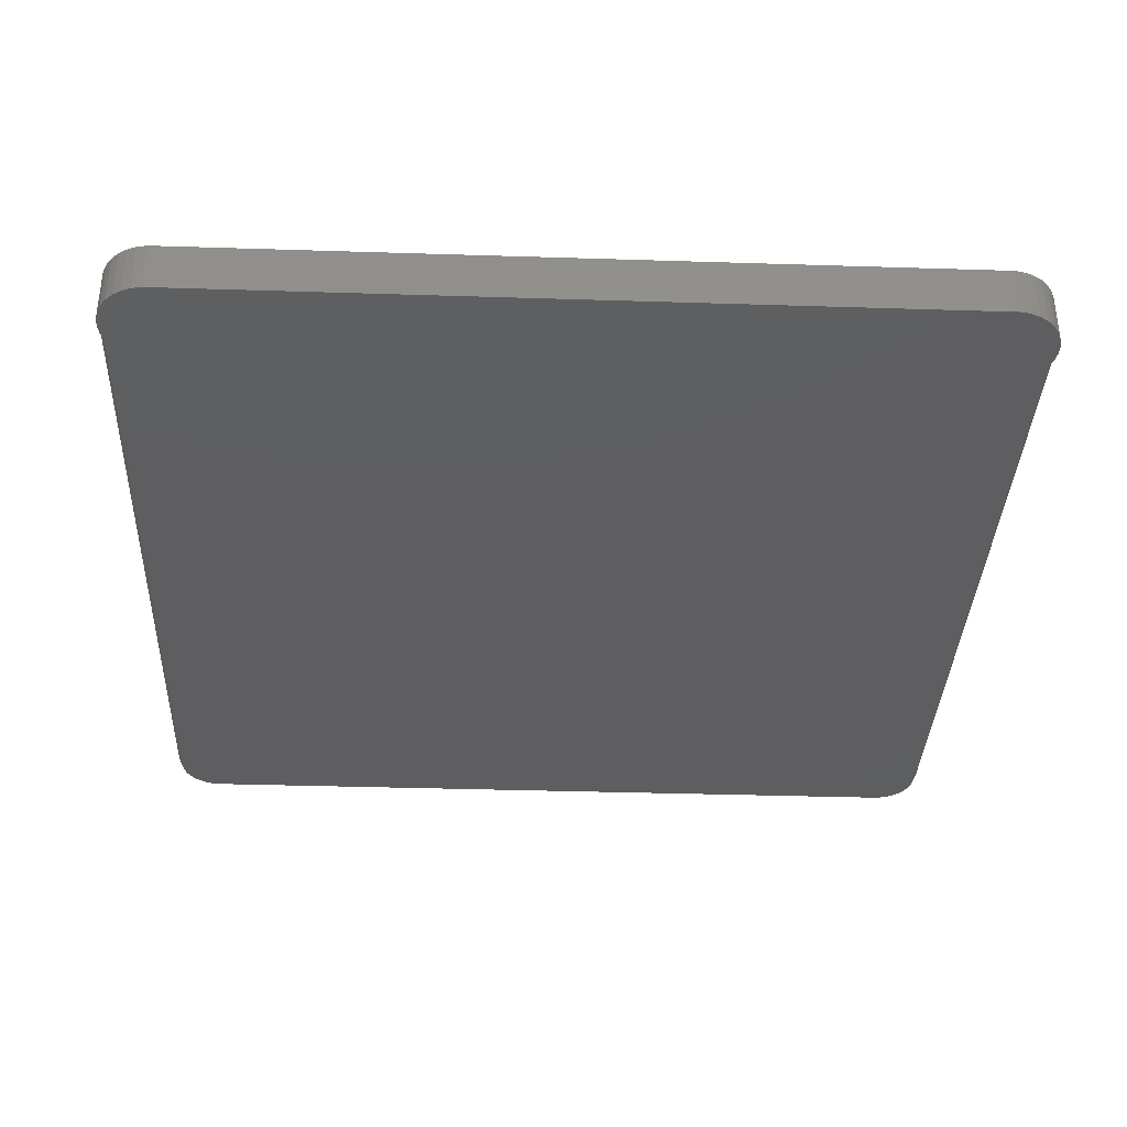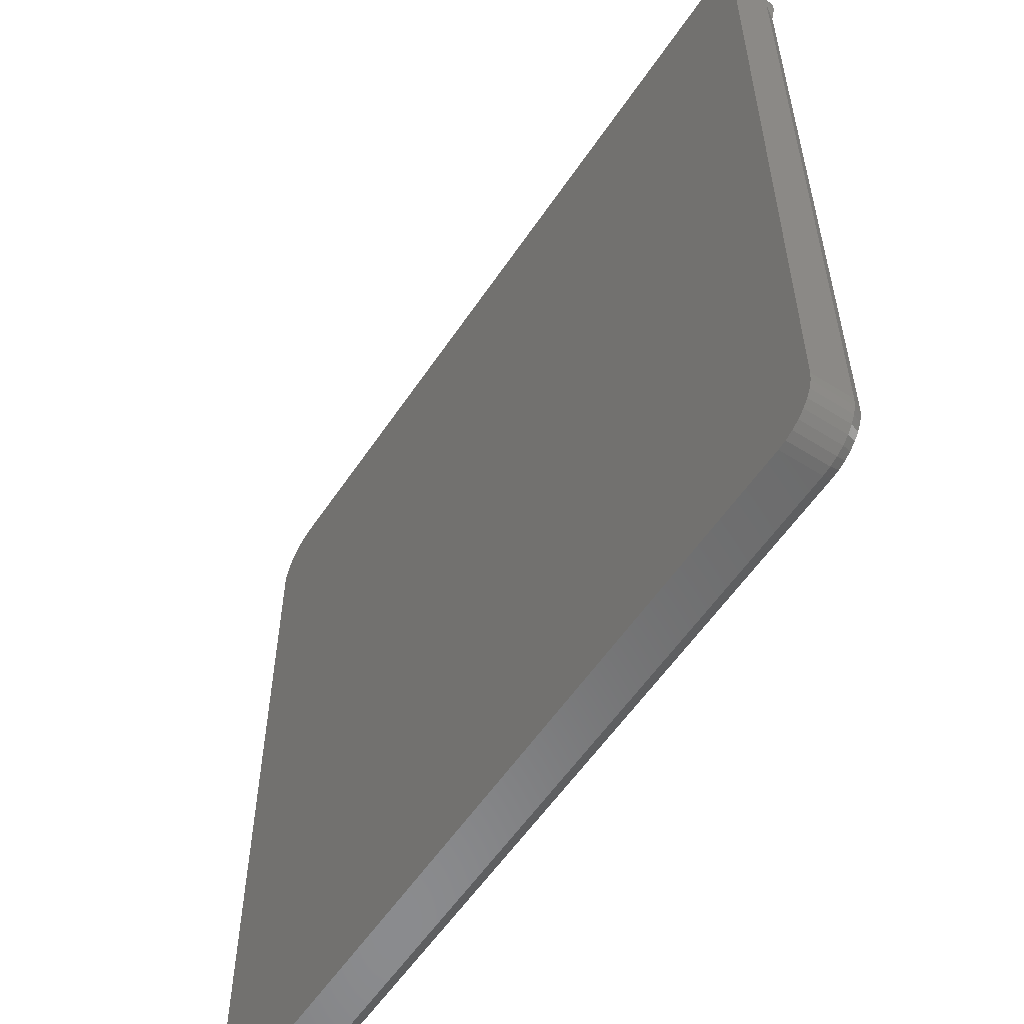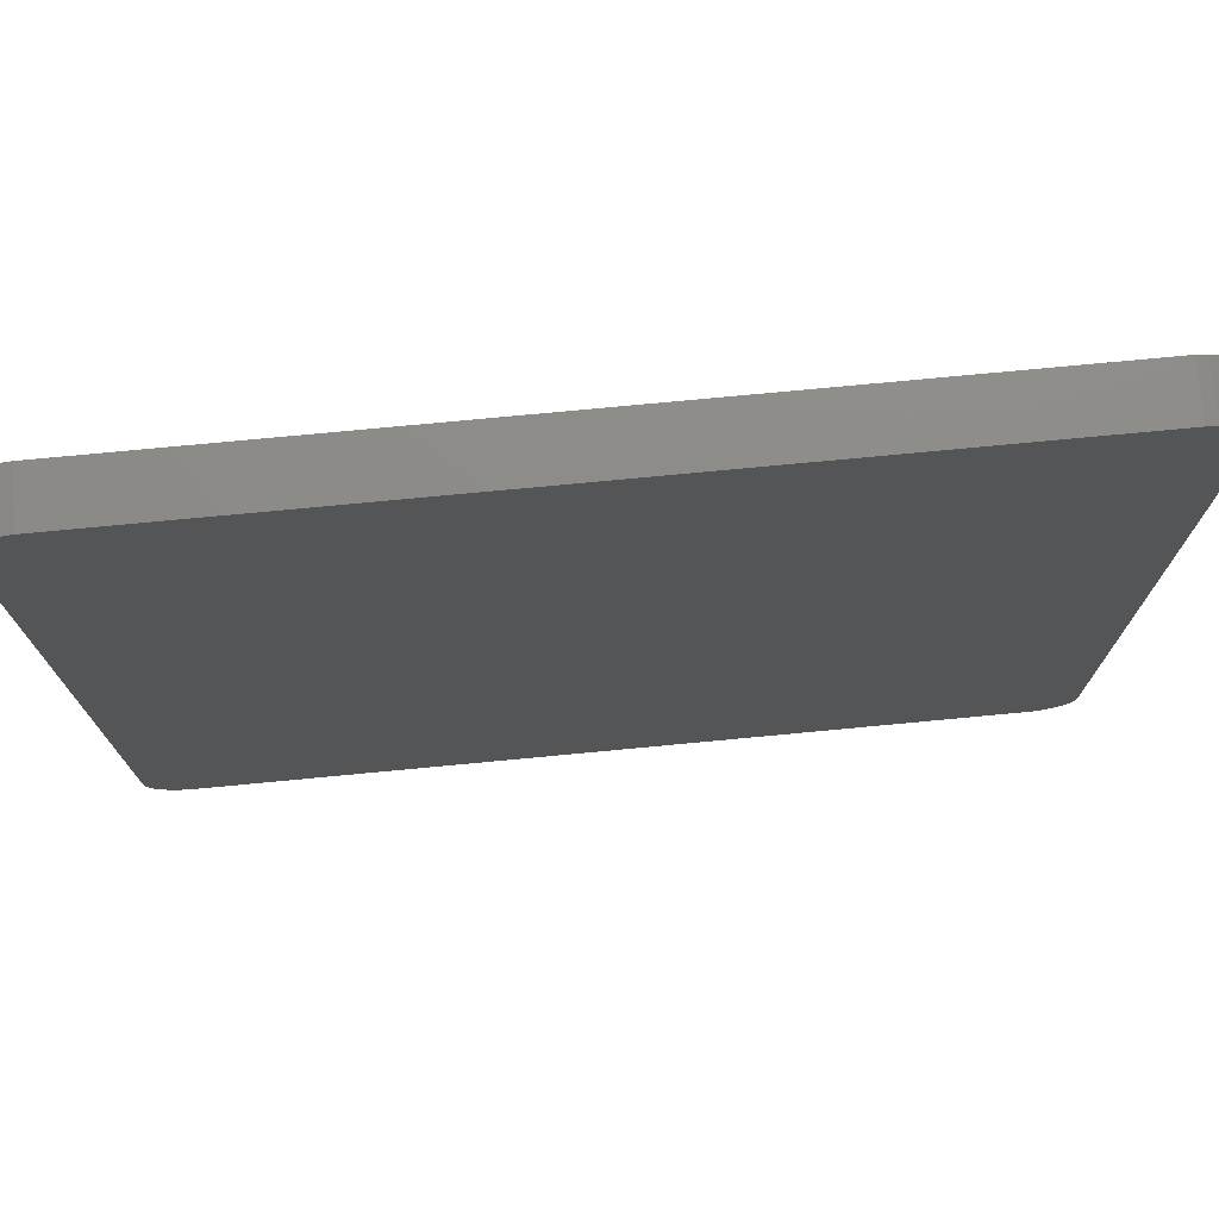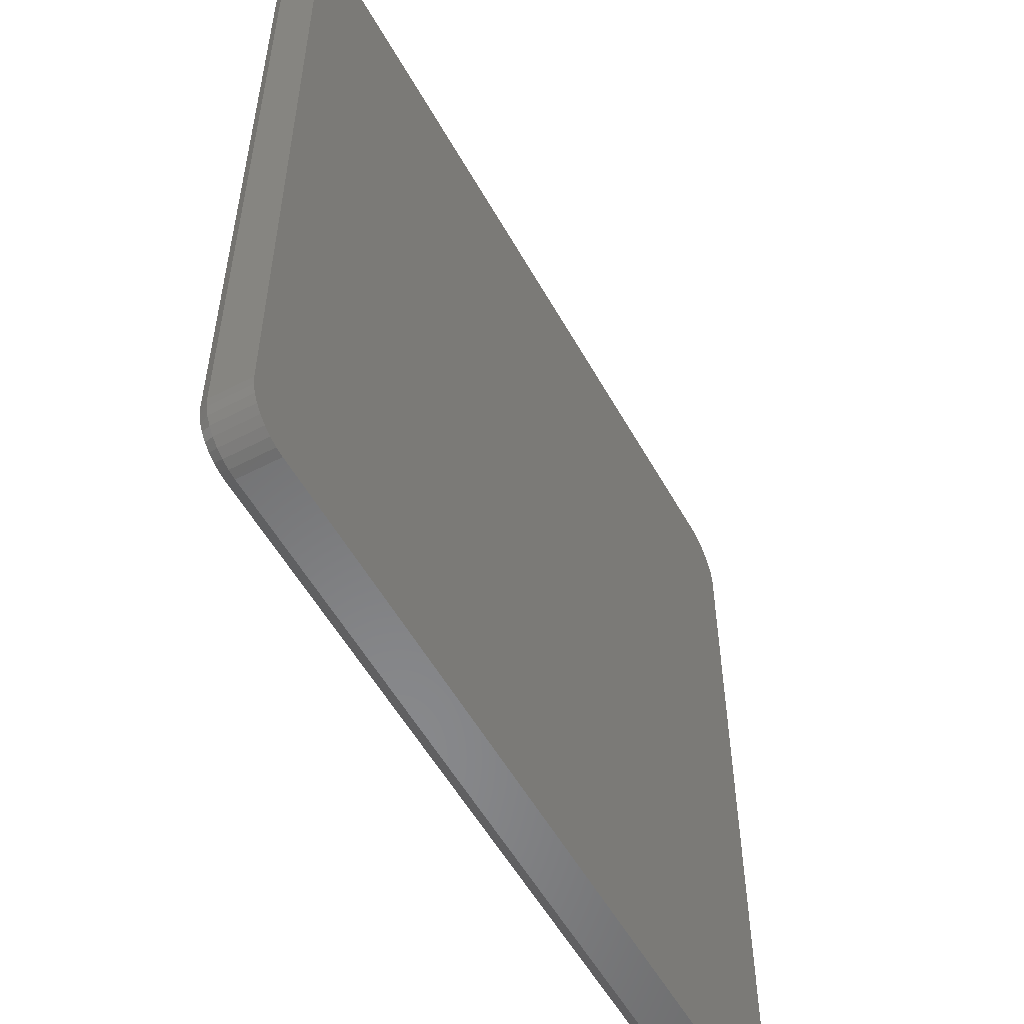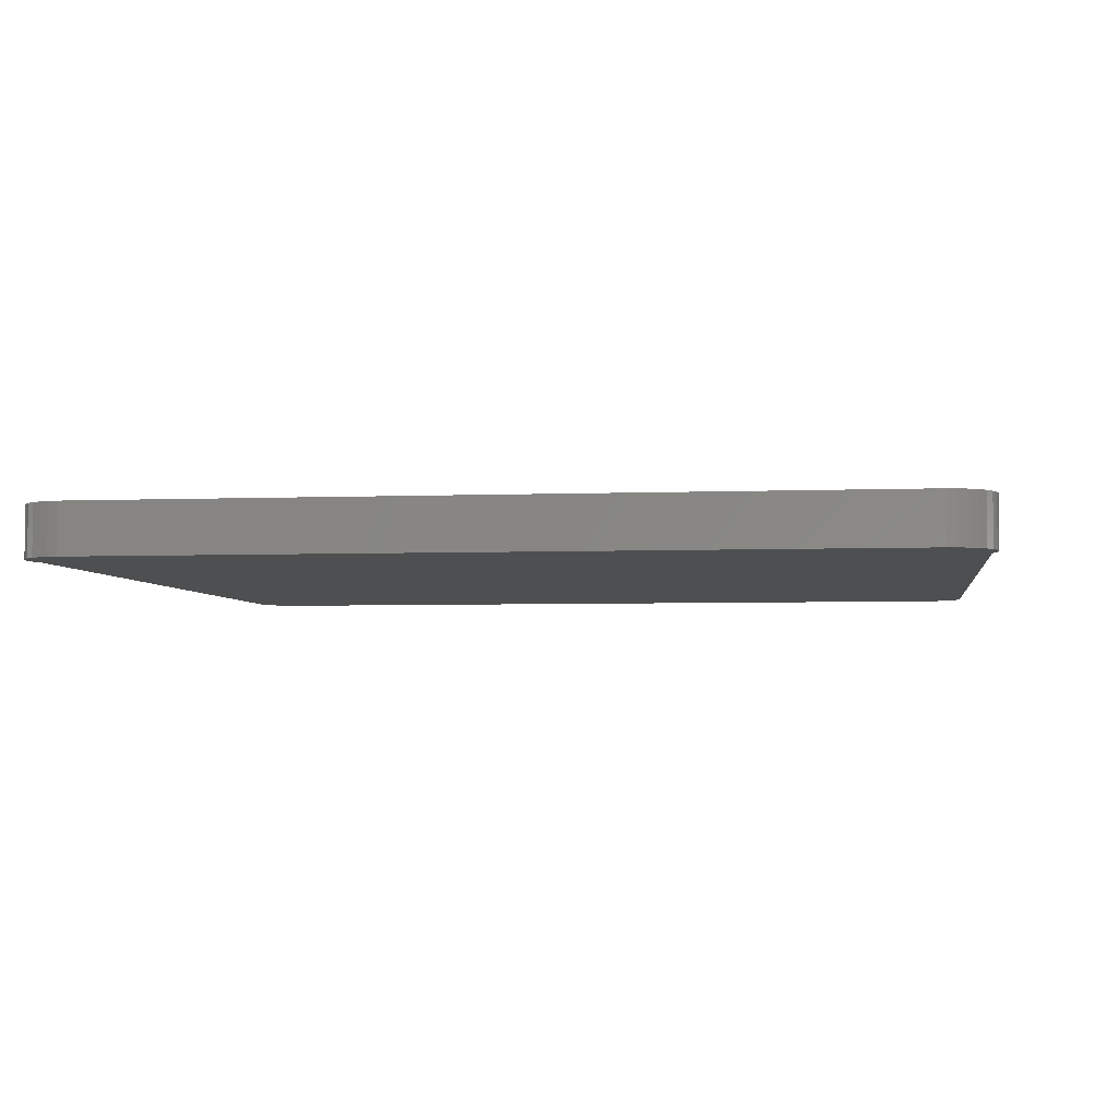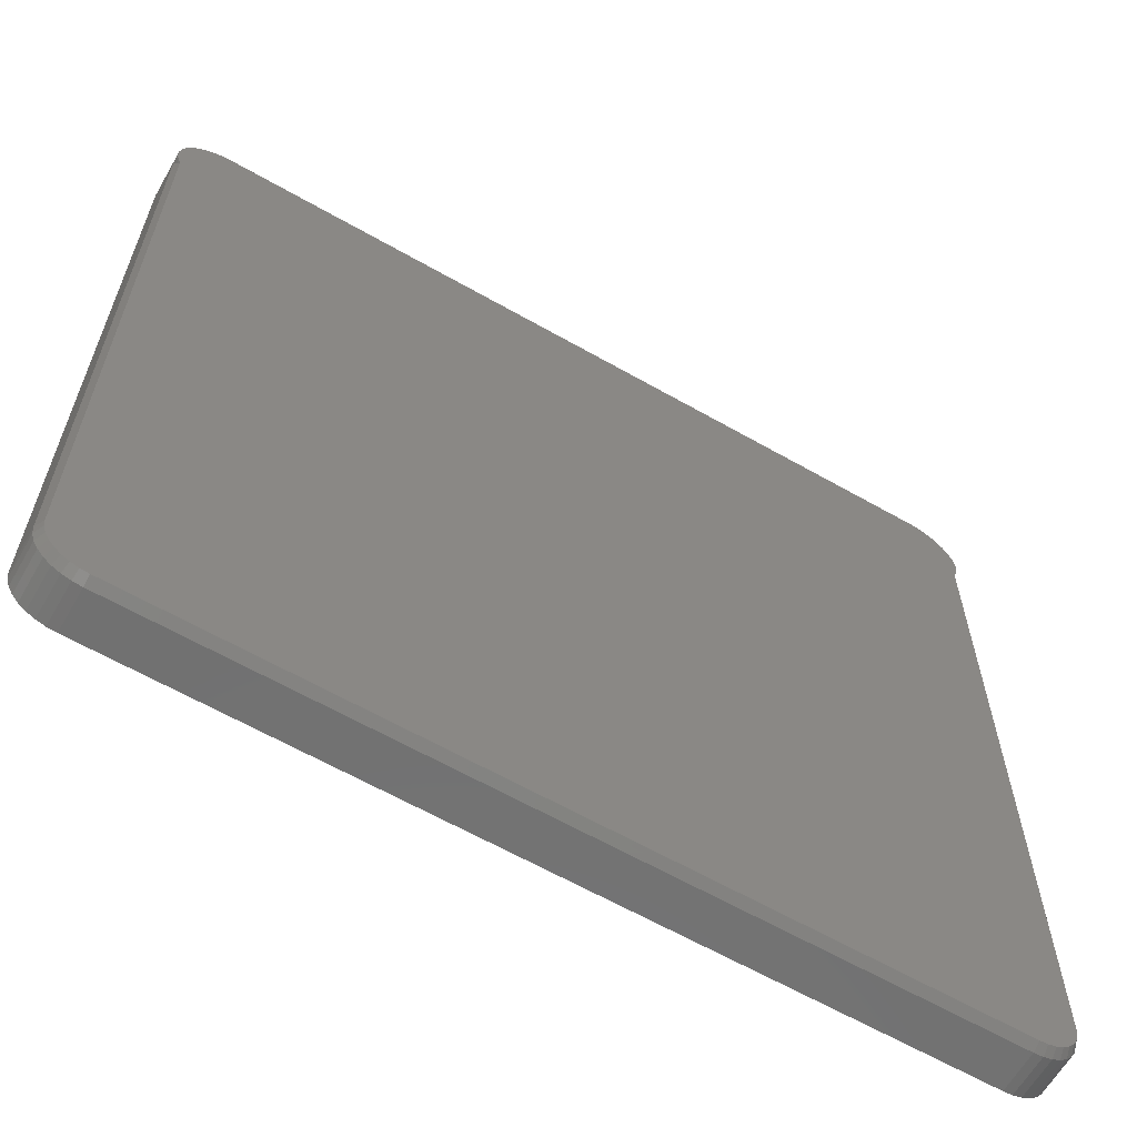
<metadata>
{"format":"stl","ext":"stl","renderer":"f3d","projection":"perspective","resolution":1024,"background":"white","views":[{"elev":-35.7,"azim":177.6,"up":"+Z"},{"elev":-56.8,"azim":56.6,"up":"+Y"},{"elev":75.6,"azim":174.6,"up":"+Y"},{"elev":-55.0,"azim":-61.2,"up":"+Y"},{"elev":-4.1,"azim":-172.1,"up":"+Z"},{"elev":-62.9,"azim":150.0,"up":"+Y"}]}
</metadata>
<code>
# stl→obj: 102 verts, 200 faces
v 0.7473 0.6474 0
v 0.7479 0.6498 0.01152
v 0.7455 0.6414 0.006607
v 0.7422 0.6333 1.939e-19
v 0.75 0.6623 0
v 0.7499 0.6793 0
v 0.75 0.6623 0.01562
v 0.7495 0.658 0.01464
v 0.6711 0.757 0
v 0.6711 0.757 0.08594
v 0.6878 0.7538 0
v 0.6878 0.7538 0.08594
v 0.7037 0.7474 0
v 0.7037 0.7474 0.08594
v 0.718 0.738 0
v 0.718 0.738 0.08594
v 0.7301 0.726 0
v 0.7301 0.726 0.08594
v 0.7398 0.7118 0
v 0.7398 0.7118 0.08594
v 0.7464 0.6961 0
v 0.7464 0.6961 0.08594
v 0.7499 0.6793 0.08594
v 0.75 0.6623 0.08594
v -0.7422 0.6333 0
v -0.7455 0.6414 0.006607
v -0.7473 0.6474 0
v -0.7479 0.6498 0.01152
v -0.7495 0.658 0.01464
v -0.75 0.6623 0.08594
v -0.7499 0.6793 0.08594
v -0.75 0.6623 0.01562
v -0.75 0.6623 0
v -0.7499 0.6793 0
v -0.7464 0.6961 0
v -0.7464 0.6961 0.08594
v -0.7398 0.7118 0
v -0.7398 0.7118 0.08594
v -0.7301 0.726 0
v -0.7301 0.726 0.08594
v -0.718 0.738 0
v -0.718 0.738 0.08594
v -0.7037 0.7474 0
v -0.7037 0.7474 0.08594
v -0.6878 0.7538 0
v -0.6878 0.7538 0.08594
v -0.6711 0.757 0
v -0.6711 0.757 0.08594
v -0.6849 -0.7338 0
v 0.6849 -0.7338 0
v -0.6711 -0.7352 0
v 0.6711 -0.7352 0
v 0.7106 -0.7232 0
v -0.7106 -0.7232 0
v 0.7214 -0.7144 0
v -0.6983 -0.7298 0
v 0.6983 -0.7298 0
v -0.7214 -0.7144 0
v -0.7302 -0.7036 0
v 0.7302 -0.7036 0
v -0.7368 -0.6913 0
v 0.7368 -0.6913 0
v -0.7408 -0.6779 0
v 0.7408 -0.6779 0
v -0.7422 -0.6641 0
v 0.7422 -0.6641 0
v -0.75 -0.6641 0.08594
v -0.75 -0.6641 0.01562
v 0.75 -0.6641 0.08594
v 0.75 -0.6641 0.01562
v 0.7485 -0.6795 0.01562
v 0.7485 -0.6795 0.08594
v 0.744 -0.6943 0.01562
v 0.744 -0.6943 0.08594
v 0.7367 -0.7079 0.01562
v 0.7367 -0.7079 0.08594
v 0.7269 -0.7199 0.01562
v 0.7269 -0.7199 0.08594
v 0.7149 -0.7297 0.01562
v 0.7149 -0.7297 0.08594
v 0.7013 -0.737 0.01562
v 0.7013 -0.737 0.08594
v 0.6865 -0.7415 0.01562
v 0.6865 -0.7415 0.08594
v 0.6711 -0.743 0.01562
v 0.6711 -0.743 0.08594
v -0.6711 -0.743 0.08594
v -0.6711 -0.743 0.01562
v -0.6865 -0.7415 0.01562
v -0.6865 -0.7415 0.08594
v -0.7013 -0.737 0.01562
v -0.7013 -0.737 0.08594
v -0.7149 -0.7297 0.01562
v -0.7149 -0.7297 0.08594
v -0.7269 -0.7199 0.01562
v -0.7269 -0.7199 0.08594
v -0.7367 -0.7079 0.01562
v -0.7367 -0.7079 0.08594
v -0.744 -0.6943 0.01562
v -0.744 -0.6943 0.08594
v -0.7485 -0.6795 0.01562
v -0.7485 -0.6795 0.08594
f 1 2 3
f 4 1 3
f 5 6 7
f 5 7 8
f 5 8 2
f 5 2 1
f 9 10 11
f 11 10 12
f 11 12 13
f 13 12 14
f 13 14 15
f 15 14 16
f 15 16 17
f 17 16 18
f 17 18 19
f 19 18 20
f 19 20 21
f 21 20 22
f 21 22 6
f 6 22 23
f 6 23 7
f 7 23 24
f 25 26 27
f 26 28 27
f 27 28 29
f 30 31 32
f 33 27 29
f 33 29 32
f 33 32 31
f 33 31 34
f 34 31 35
f 35 31 36
f 35 36 37
f 37 36 38
f 37 38 39
f 39 38 40
f 39 40 41
f 41 40 42
f 41 42 43
f 43 42 44
f 43 44 45
f 45 44 46
f 45 46 47
f 47 46 48
f 11 45 9
f 45 47 9
f 49 50 51
f 50 52 51
f 43 45 11
f 13 43 11
f 41 43 13
f 15 41 13
f 53 54 55
f 56 54 53
f 57 56 53
f 49 56 57
f 50 49 57
f 54 58 55
f 55 58 59
f 55 59 60
f 60 59 61
f 60 61 62
f 62 61 63
f 62 63 64
f 64 63 65
f 64 65 66
f 66 65 25
f 66 25 4
f 4 25 27
f 4 27 1
f 1 27 33
f 1 33 5
f 5 33 34
f 5 34 6
f 6 34 35
f 6 35 21
f 21 35 37
f 21 37 19
f 19 37 39
f 19 39 17
f 17 39 41
f 17 41 15
f 30 32 67
f 67 32 68
f 69 70 24
f 24 70 7
f 70 69 71
f 71 69 72
f 71 72 73
f 73 72 74
f 73 74 75
f 75 74 76
f 75 76 77
f 77 76 78
f 77 78 79
f 79 78 80
f 79 80 81
f 81 80 82
f 81 82 83
f 83 82 84
f 83 84 85
f 85 84 86
f 87 88 86
f 86 88 85
f 88 87 89
f 89 87 90
f 89 90 91
f 91 90 92
f 91 92 93
f 93 92 94
f 93 94 95
f 95 94 96
f 95 96 97
f 97 96 98
f 97 98 99
f 99 98 100
f 99 100 101
f 101 100 102
f 101 102 68
f 68 102 67
f 68 32 29
f 68 29 28
f 68 28 26
f 68 26 25
f 68 25 65
f 70 66 4
f 70 4 3
f 70 3 2
f 70 2 8
f 70 8 7
f 85 52 83
f 83 52 50
f 83 50 81
f 81 50 57
f 81 57 79
f 79 57 53
f 79 53 77
f 77 53 55
f 77 55 75
f 75 55 60
f 75 60 73
f 73 60 62
f 73 62 71
f 71 62 64
f 71 64 70
f 70 64 66
f 88 51 85
f 85 51 52
f 68 65 101
f 101 65 63
f 101 63 99
f 99 63 61
f 99 61 97
f 97 61 59
f 97 59 95
f 95 59 58
f 95 58 93
f 93 58 54
f 93 54 91
f 91 54 56
f 91 56 89
f 89 56 49
f 89 49 88
f 88 49 51
f 87 84 90
f 87 86 84
f 10 46 12
f 10 48 46
f 12 46 44
f 12 44 14
f 14 44 42
f 14 42 16
f 78 94 80
f 80 94 92
f 80 92 82
f 82 92 90
f 82 90 84
f 16 42 18
f 18 42 40
f 18 40 20
f 20 40 38
f 20 38 22
f 22 38 36
f 22 36 23
f 23 36 31
f 23 31 24
f 24 31 30
f 24 30 69
f 69 30 67
f 69 67 72
f 72 67 102
f 72 102 74
f 74 102 100
f 74 100 76
f 76 100 98
f 76 98 78
f 78 98 96
f 78 96 94
f 10 9 48
f 48 9 47

</code>
